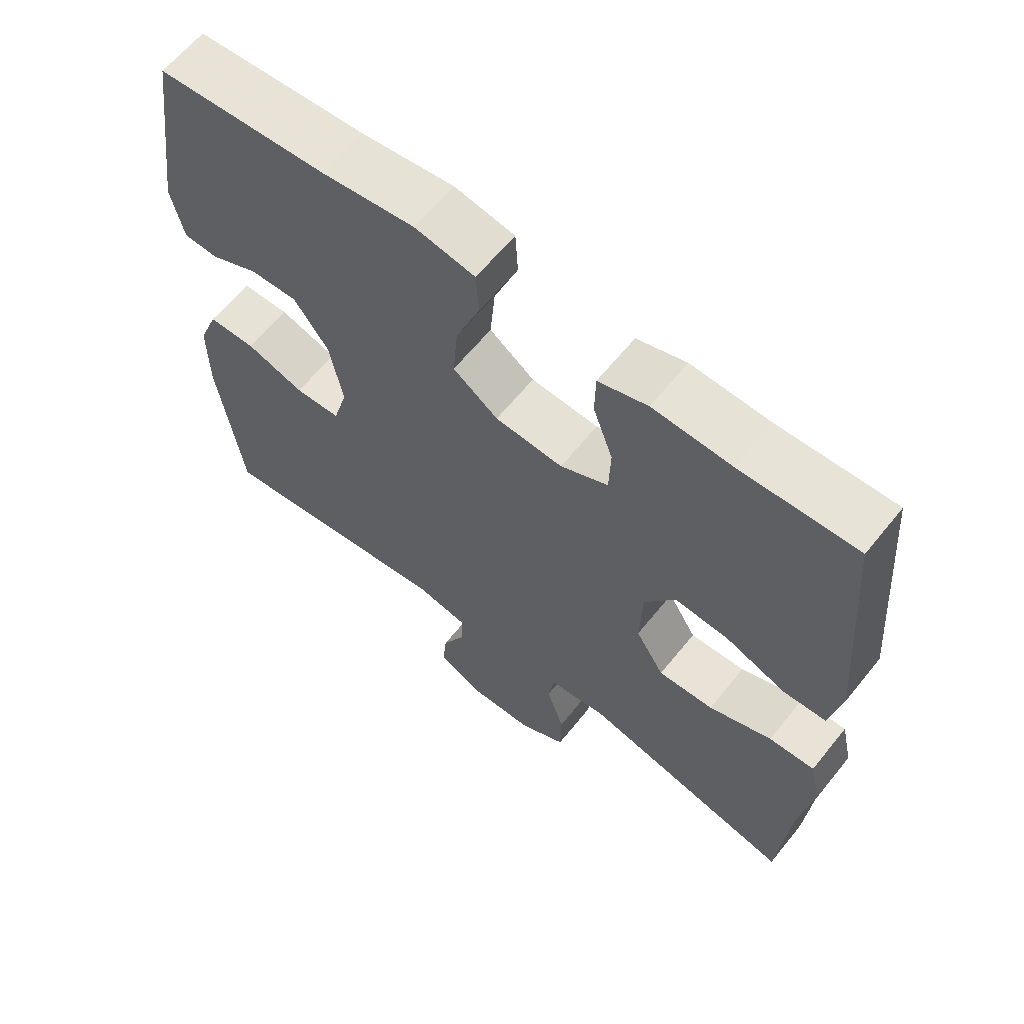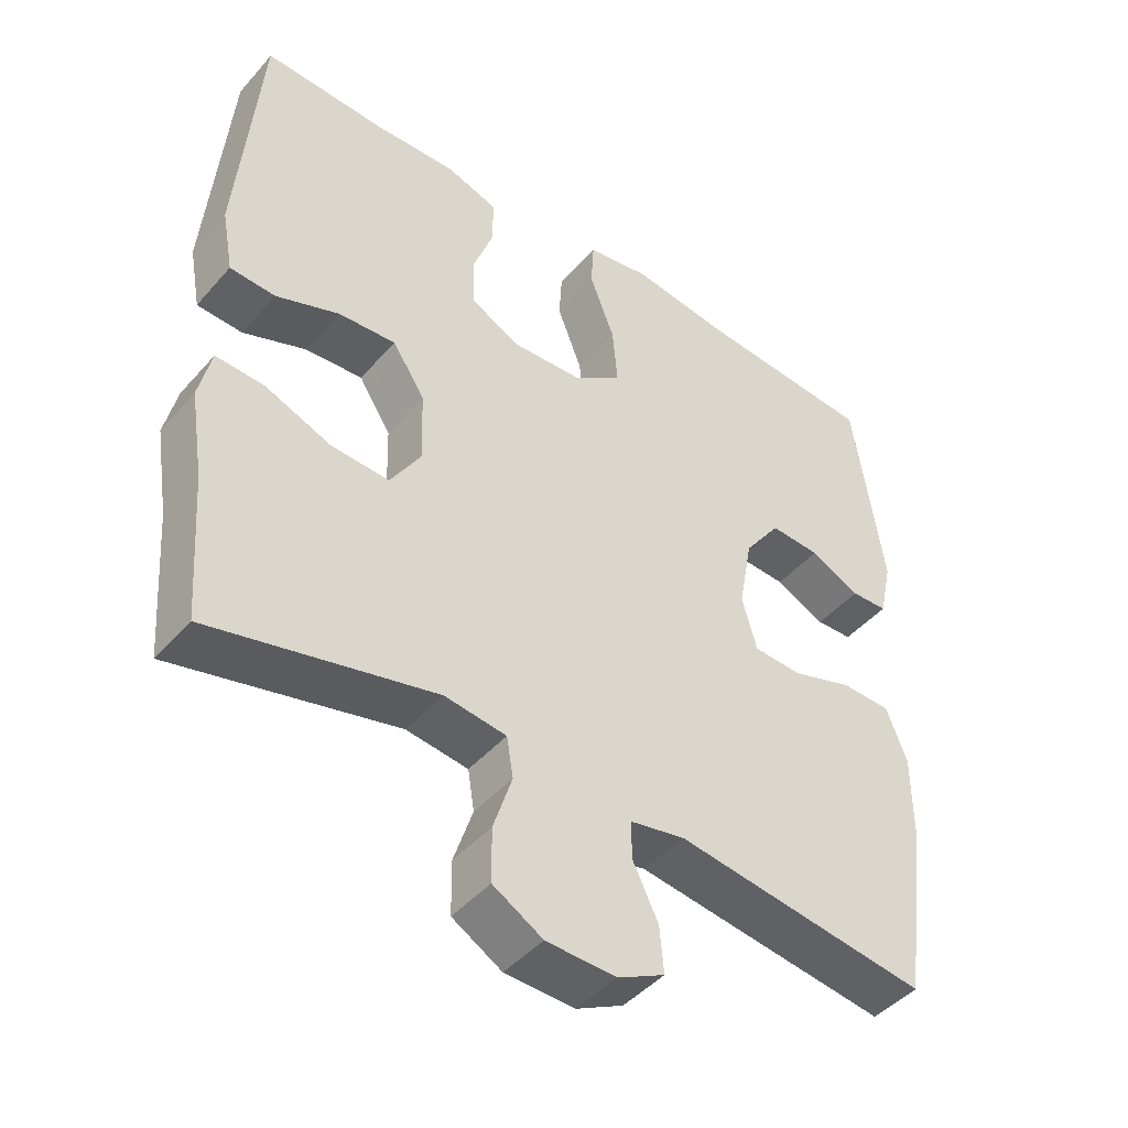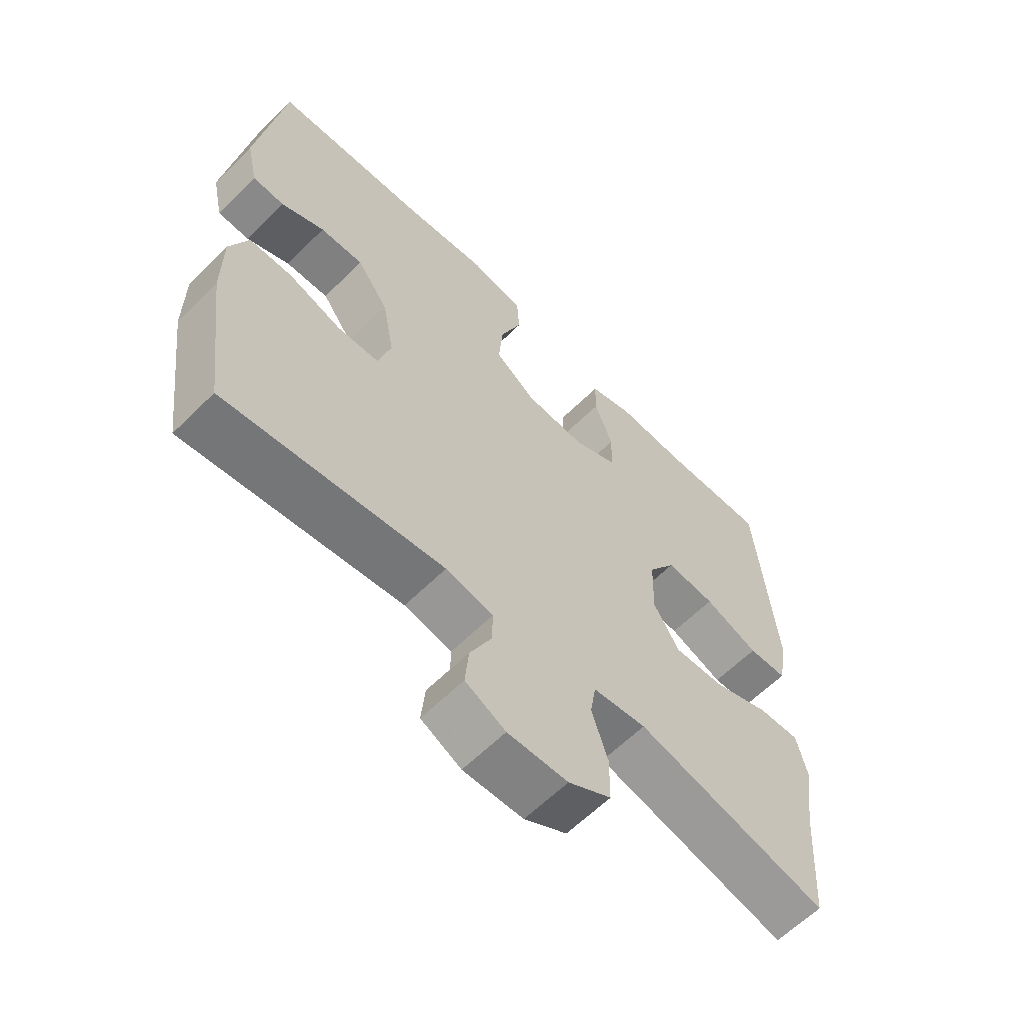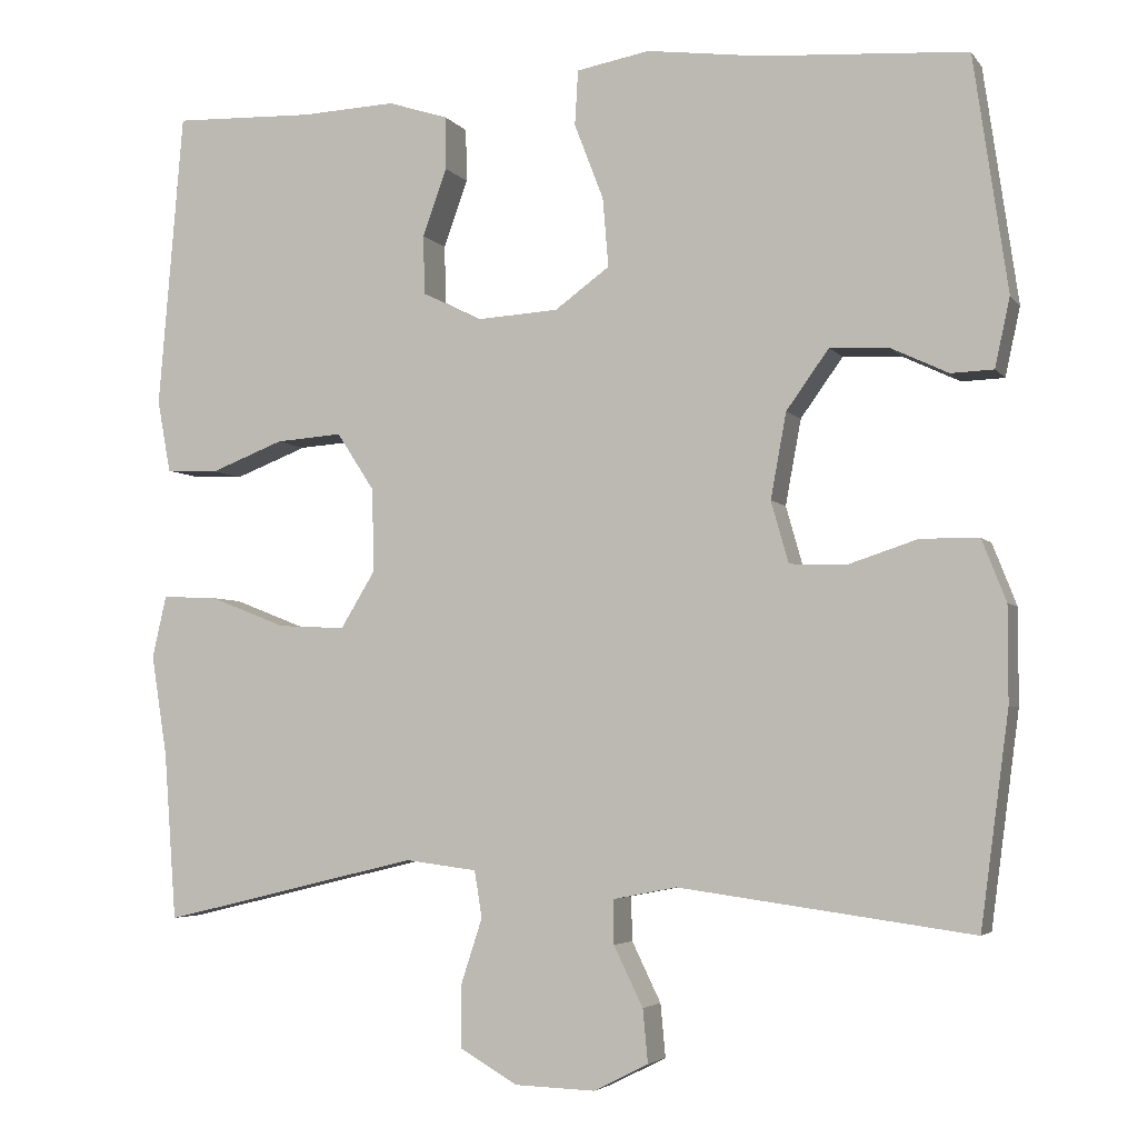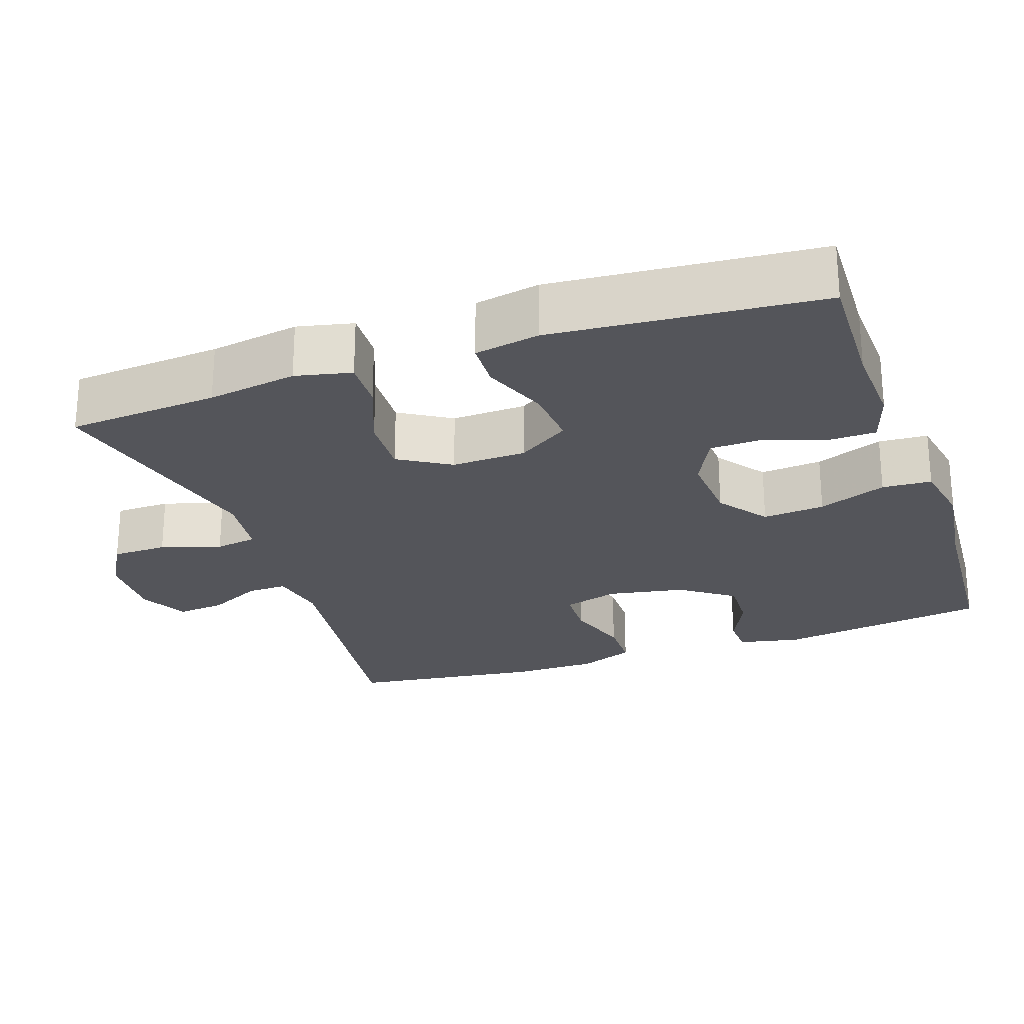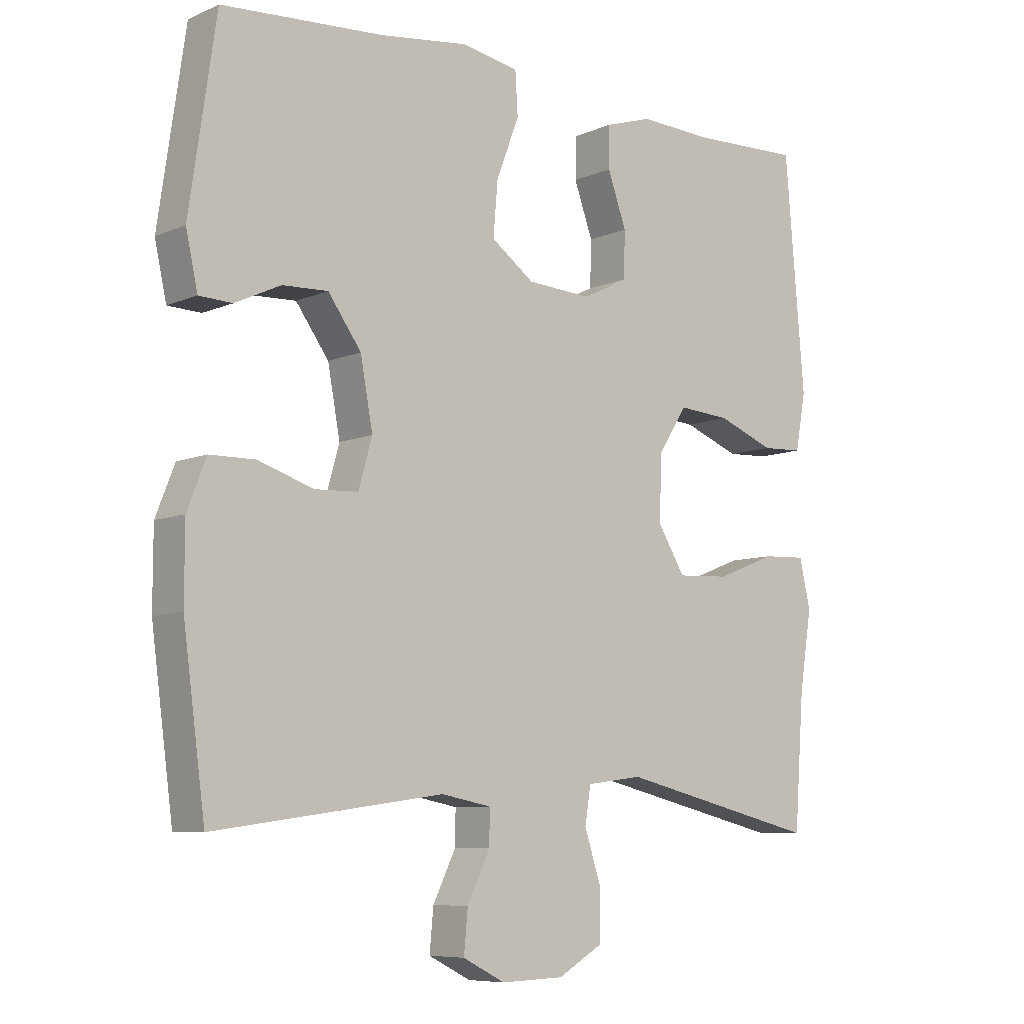
<metadata>
{"format":"obj","ext":"obj","renderer":"f3d","projection":"perspective","resolution":1024,"background":"white","views":[{"elev":63.0,"azim":-141.1,"up":"+Z"},{"elev":-45.2,"azim":-38.3,"up":"+Z"},{"elev":-61.8,"azim":135.1,"up":"+Z"},{"elev":-4.1,"azim":19.0,"up":"+Z"},{"elev":-24.9,"azim":-70.8,"up":"+Y"},{"elev":-7.8,"azim":139.9,"up":"+Z"}]}
</metadata>
<code>
v -0.5 0.07 0.5
v -0.33 0.07 0.494
v -0.216 0.07 0.499
v -0.144 0.07 0.476
v -0.143 0.07 0.412
v -0.172 0.07 0.331
v -0.17 0.07 0.26
v -0.1 0.07 0.225
v -0.001 0.07 0.231
v 0.065 0.07 0.279
v 0.058 0.07 0.362
v 0.023 0.07 0.453
v 0.027 0.07 0.519
v 0.115 0.07 0.535
v 0.251 0.07 0.517
v 0.5 0.07 0.5
v 0.541 0.07 0.217
v 0.523 0.07 0.134
v 0.472 0.07 0.132
v 0.402 0.07 0.165
v 0.332 0.07 0.168
v 0.281 0.07 0.097
v 0.262 0.07 -0.006
v 0.283 0.07 -0.08
v 0.35 0.07 -0.083
v 0.435 0.07 -0.055
v 0.505 0.07 -0.056
v 0.534 0.07 -0.13
v 0.534 0.07 -0.245
v 0.5 0.07 -0.5
v 0.147 0.07 -0.452
v 0.07 0.07 -0.467
v 0.071 0.07 -0.52
v 0.106 0.07 -0.592
v 0.112 0.07 -0.656
v 0.047 0.07 -0.689
v -0.05 0.07 -0.686
v -0.119 0.07 -0.646
v -0.12 0.07 -0.572
v -0.094 0.07 -0.492
v -0.103 0.07 -0.436
v -0.189 0.07 -0.425
v -0.5 0.07 -0.5
v -0.515 0.07 -0.297
v -0.534 0.07 -0.177
v -0.517 0.07 -0.102
v -0.45 0.07 -0.105
v -0.358 0.07 -0.141
v -0.277 0.07 -0.145
v -0.235 0.07 -0.076
v -0.238 0.07 0.024
v -0.283 0.07 0.093
v -0.363 0.07 0.087
v -0.451 0.07 0.053
v -0.514 0.07 0.056
v -0.53 0.07 0.143
v -0.5 0 0.5
v -0.33 0 0.494
v -0.216 0 0.499
v -0.144 0 0.476
v -0.143 0 0.412
v -0.172 0 0.331
v -0.17 0 0.26
v -0.1 0 0.225
v -0.001 0 0.231
v 0.065 0 0.279
v 0.058 0 0.362
v 0.023 0 0.453
v 0.027 0 0.519
v 0.115 0 0.535
v 0.251 0 0.517
v 0.5 0 0.5
v 0.541 0 0.217
v 0.523 0 0.134
v 0.472 0 0.132
v 0.402 0 0.165
v 0.332 0 0.168
v 0.281 0 0.097
v 0.262 0 -0.006
v 0.283 0 -0.08
v 0.35 0 -0.083
v 0.435 0 -0.055
v 0.505 0 -0.056
v 0.534 0 -0.13
v 0.534 0 -0.245
v 0.5 0 -0.5
v 0.147 0 -0.452
v 0.07 0 -0.467
v 0.071 0 -0.52
v 0.106 0 -0.592
v 0.112 0 -0.656
v 0.047 0 -0.689
v -0.05 0 -0.686
v -0.119 0 -0.646
v -0.12 0 -0.572
v -0.094 0 -0.492
v -0.103 0 -0.436
v -0.189 0 -0.425
v -0.5 0 -0.5
v -0.515 0 -0.297
v -0.534 0 -0.177
v -0.517 0 -0.102
v -0.45 0 -0.105
v -0.358 0 -0.141
v -0.277 0 -0.145
v -0.235 0 -0.076
v -0.238 0 0.024
v -0.283 0 0.093
v -0.363 0 0.087
v -0.451 0 0.053
v -0.514 0 0.056
v -0.53 0 0.143
f 56 1 2
f 55 56 2
f 54 55 2
f 53 54 2
f 4 5 6
f 3 4 6
f 2 3 6
f 53 2 6
f 52 53 6
f 51 52 6 7
f 50 51 7 8
f 46 47 48
f 45 46 48
f 44 45 48
f 44 48 49
f 43 44 49
f 42 43 49
f 41 42 49 50
f 38 39 40
f 37 38 40
f 36 37 40
f 35 36 40
f 34 35 40
f 33 34 40
f 32 33 40 41
f 50 8 9
f 41 50 9
f 32 41 9
f 31 32 9
f 29 30 31
f 28 29 31
f 27 28 31
f 26 27 31
f 25 26 31
f 18 19 20
f 17 18 20
f 16 17 20
f 15 16 20
f 15 20 21
f 14 15 21
f 13 14 21
f 12 13 21
f 11 12 21
f 10 11 21 22
f 10 22 23
f 9 10 23
f 31 9 23
f 31 23 24
f 24 25 31
f 58 57 112
f 58 112 111
f 58 111 110
f 58 110 109
f 62 61 60
f 62 60 59
f 62 59 58
f 62 58 109
f 62 109 108
f 63 62 108 107
f 64 63 107 106
f 104 103 102
f 104 102 101
f 104 101 100
f 105 104 100
f 105 100 99
f 105 99 98
f 106 105 98 97
f 96 95 94
f 96 94 93
f 96 93 92
f 96 92 91
f 96 91 90
f 96 90 89
f 97 96 89 88
f 65 64 106
f 65 106 97
f 65 97 88
f 65 88 87
f 87 86 85
f 87 85 84
f 87 84 83
f 87 83 82
f 87 82 81
f 76 75 74
f 76 74 73
f 76 73 72
f 76 72 71
f 77 76 71
f 77 71 70
f 77 70 69
f 77 69 68
f 77 68 67
f 78 77 67 66
f 79 78 66
f 79 66 65
f 79 65 87
f 80 79 87
f 87 81 80
f 1 57 58 2
f 2 58 59 3
f 3 59 60 4
f 4 60 61 5
f 5 61 62 6
f 6 62 63 7
f 7 63 64 8
f 8 64 65 9
f 9 65 66 10
f 10 66 67 11
f 11 67 68 12
f 12 68 69 13
f 13 69 70 14
f 14 70 71 15
f 15 71 72 16
f 16 72 73 17
f 17 73 74 18
f 18 74 75 19
f 19 75 76 20
f 20 76 77 21
f 21 77 78 22
f 22 78 79 23
f 23 79 80 24
f 24 80 81 25
f 25 81 82 26
f 26 82 83 27
f 27 83 84 28
f 28 84 85 29
f 29 85 86 30
f 30 86 87 31
f 31 87 88 32
f 32 88 89 33
f 33 89 90 34
f 34 90 91 35
f 35 91 92 36
f 36 92 93 37
f 37 93 94 38
f 38 94 95 39
f 39 95 96 40
f 40 96 97 41
f 41 97 98 42
f 42 98 99 43
f 43 99 100 44
f 44 100 101 45
f 45 101 102 46
f 46 102 103 47
f 47 103 104 48
f 48 104 105 49
f 49 105 106 50
f 50 106 107 51
f 51 107 108 52
f 52 108 109 53
f 53 109 110 54
f 54 110 111 55
f 55 111 112 56
f 56 112 57 1

</code>
